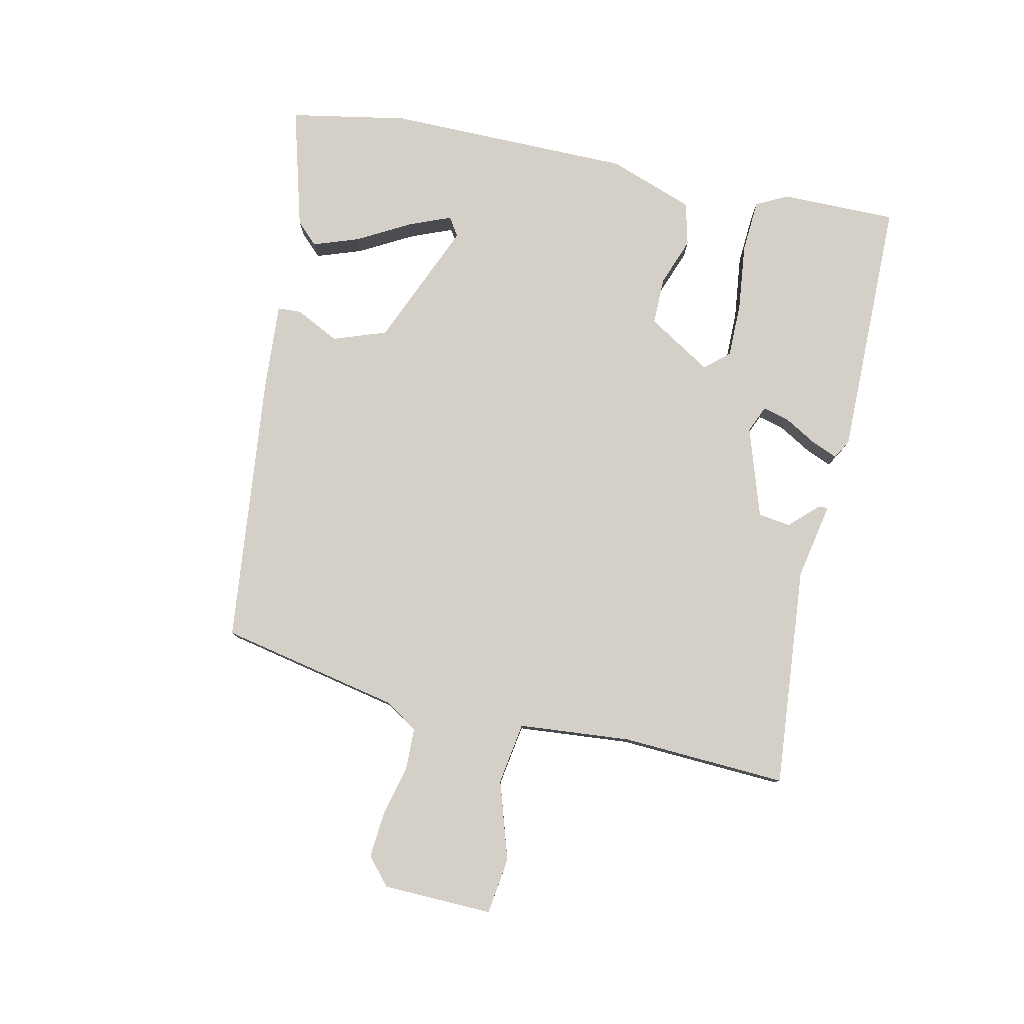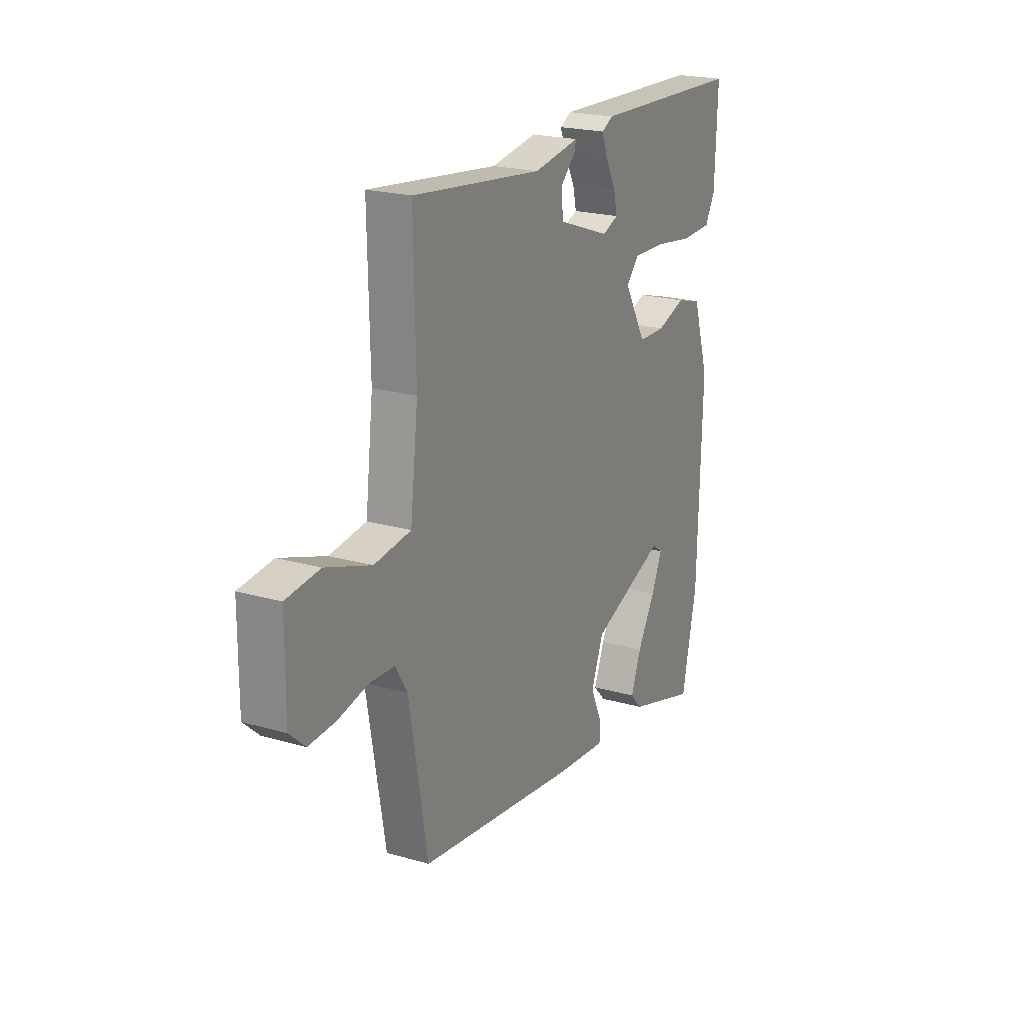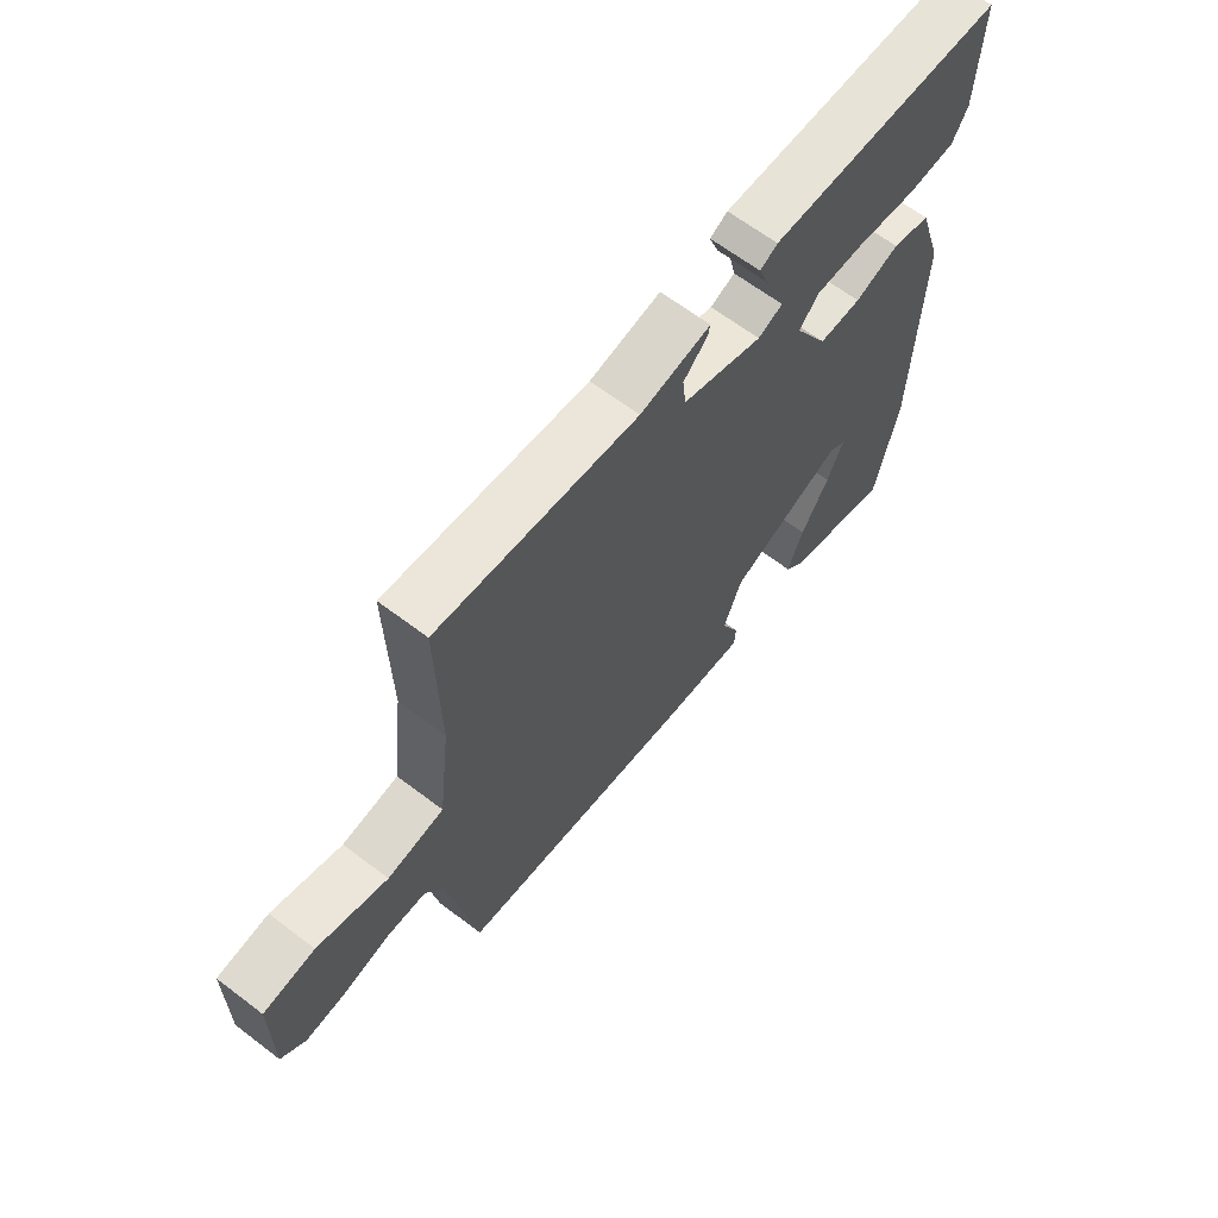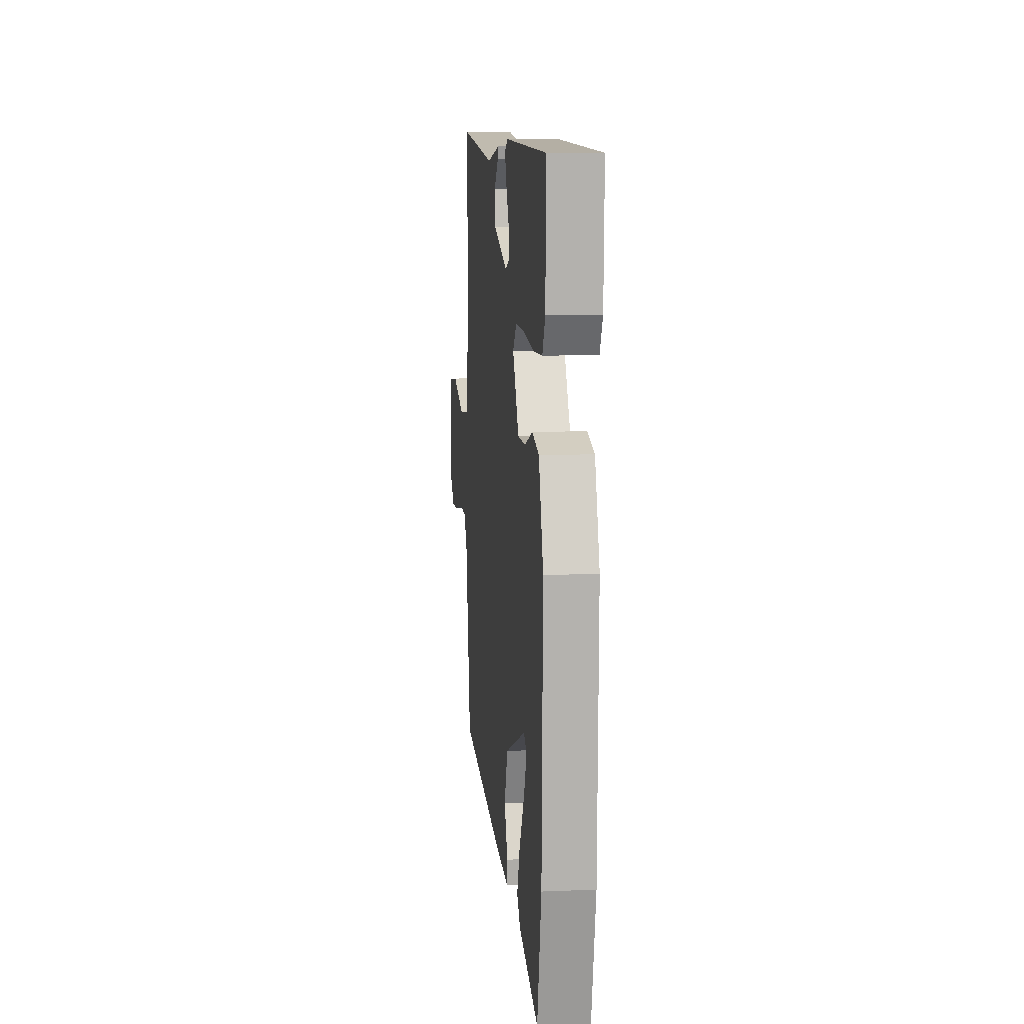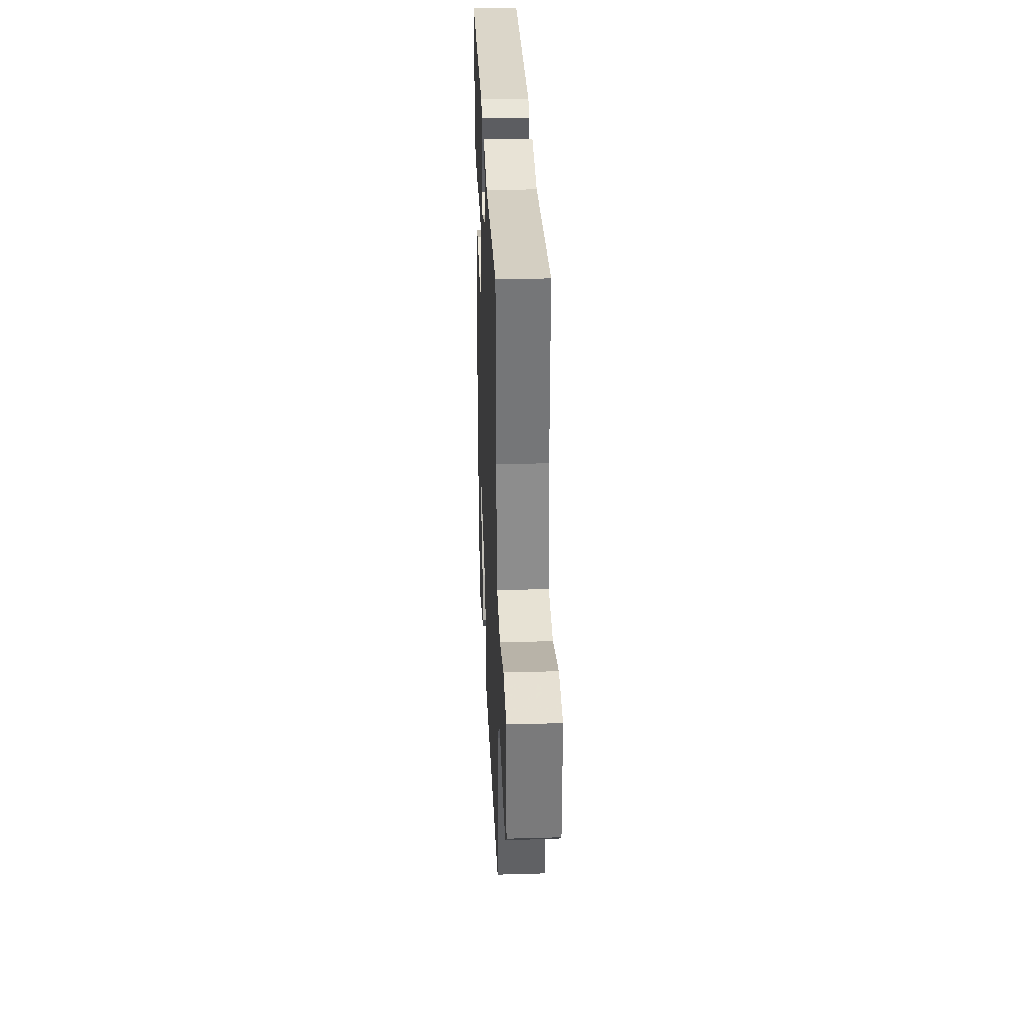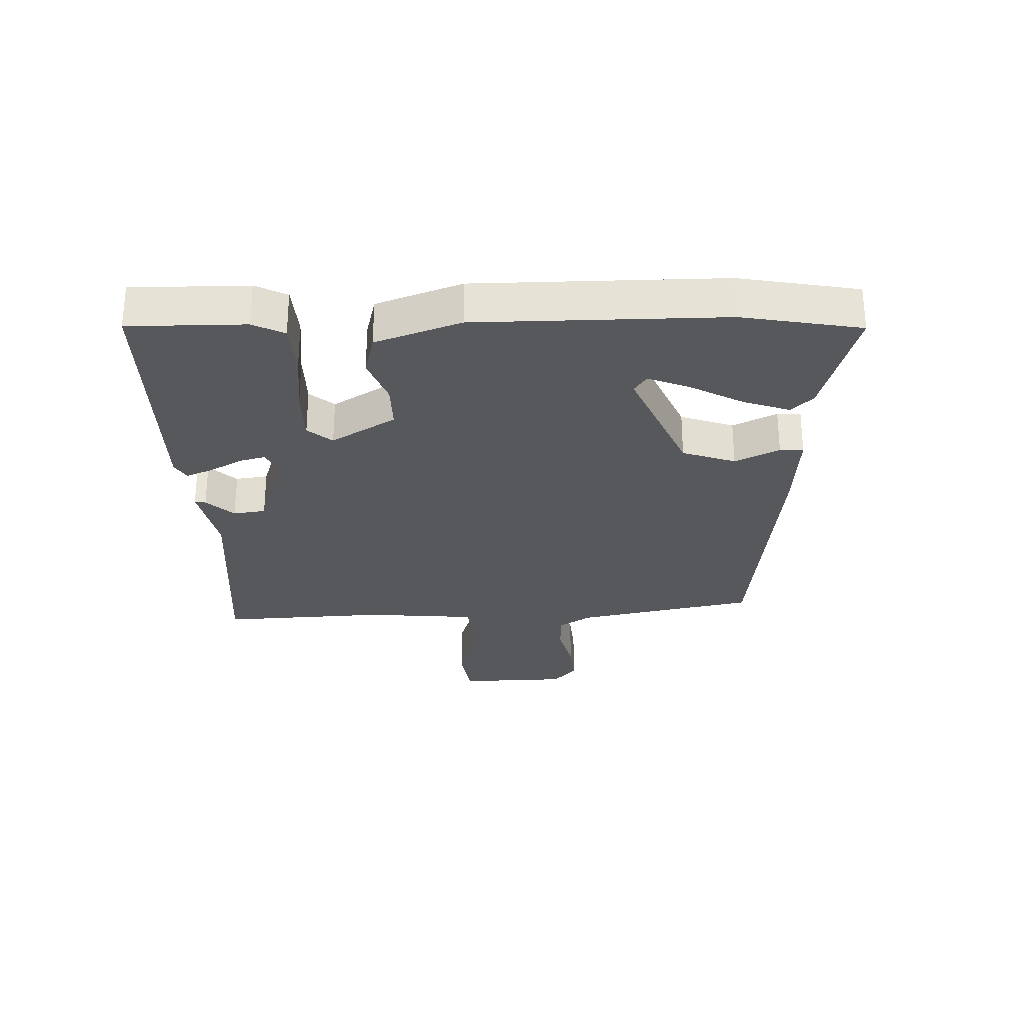
<metadata>
{"format":"obj","ext":"obj","renderer":"f3d","projection":"perspective","resolution":1024,"background":"white","views":[{"elev":79.9,"azim":-75.9,"up":"+Y"},{"elev":21.6,"azim":-63.1,"up":"+Z"},{"elev":64.7,"azim":-52.6,"up":"+Z"},{"elev":9.1,"azim":83.8,"up":"+Z"},{"elev":32.4,"azim":-92.3,"up":"+Z"},{"elev":-27.8,"azim":93.6,"up":"+Y"}]}
</metadata>
<code>
v -0.499 0.07 0.539
v -0.134 0.07 0.495
v -0.005 0.07 0.516
v -0.009 0.07 0.498
v -0.053 0.07 0.455
v -0.047 0.07 0.401
v 0.1 0.07 0.348
v 0.145 0.07 0.366
v 0.135 0.07 0.41
v 0.106 0.07 0.464
v 0.089 0.07 0.509
v 0.121 0.07 0.526
v 0.553 0.07 0.509
v 0.546 0.07 0.317
v 0.518 0.07 0.266
v 0.43 0.07 0.263
v 0.321 0.07 0.279
v 0.229 0.07 0.282
v 0.193 0.07 0.243
v 0.255 0.07 0.135
v 0.333 0.07 0.133
v 0.414 0.07 0.16
v 0.485 0.07 0.14
v 0.531 0.07 -0.002
v 0.52 0.07 -0.409
v 0.478 0.07 -0.603
v 0.279 0.07 -0.541
v 0.245 0.07 -0.504
v 0.274 0.07 -0.429
v 0.325 0.07 -0.343
v 0.355 0.07 -0.275
v 0.325 0.07 -0.254
v 0.115 0.07 -0.335
v 0.081 0.07 -0.422
v 0.115 0.07 -0.496
v 0.112 0.07 -0.535
v -0.031 0.07 -0.521
v -0.482 0.07 -0.458
v -0.534 0.07 -0.159
v -0.568 0.07 -0.103
v -0.638 0.07 -0.099
v -0.722 0.07 -0.117
v -0.798 0.07 -0.121
v -0.842 0.07 -0.081
v -0.841 0.07 0.101
v -0.747 0.07 0.111
v -0.619 0.07 0.066
v -0.516 0.07 0.079
v -0.494 0.07 0.265
v -0.499 0 0.539
v -0.134 0 0.495
v -0.005 0 0.516
v -0.009 0 0.498
v -0.053 0 0.455
v -0.047 0 0.401
v 0.1 0 0.348
v 0.145 0 0.366
v 0.135 0 0.41
v 0.106 0 0.464
v 0.089 0 0.509
v 0.121 0 0.526
v 0.553 0 0.509
v 0.546 0 0.317
v 0.518 0 0.266
v 0.43 0 0.263
v 0.321 0 0.279
v 0.229 0 0.282
v 0.193 0 0.243
v 0.255 0 0.135
v 0.333 0 0.133
v 0.414 0 0.16
v 0.485 0 0.14
v 0.531 0 -0.002
v 0.52 0 -0.409
v 0.478 0 -0.603
v 0.279 0 -0.541
v 0.245 0 -0.504
v 0.274 0 -0.429
v 0.325 0 -0.343
v 0.355 0 -0.275
v 0.325 0 -0.254
v 0.115 0 -0.335
v 0.081 0 -0.422
v 0.115 0 -0.496
v 0.112 0 -0.535
v -0.031 0 -0.521
v -0.482 0 -0.458
v -0.534 0 -0.159
v -0.568 0 -0.103
v -0.638 0 -0.099
v -0.722 0 -0.117
v -0.798 0 -0.121
v -0.842 0 -0.081
v -0.841 0 0.101
v -0.747 0 0.111
v -0.619 0 0.066
v -0.516 0 0.079
v -0.494 0 0.265
f 45 46 47
f 44 45 47
f 43 44 47
f 42 43 47
f 41 42 47
f 40 41 47 48
f 39 40 48
f 39 48 49
f 38 39 49
f 37 38 49
f 36 37 49
f 35 36 49
f 34 35 49
f 28 29 30
f 27 28 30
f 26 27 30
f 25 26 30
f 24 25 30
f 24 30 31
f 24 31 32
f 23 24 32
f 22 23 32
f 21 22 32
f 15 16 17
f 14 15 17
f 13 14 17
f 12 13 17
f 11 12 17
f 10 11 17
f 9 10 17
f 8 9 17 18
f 7 8 18 19
f 2 3 4 5
f 2 5 6
f 1 2 6
f 49 1 6
f 34 49 6
f 33 34 6
f 20 21 32 33
f 19 20 33
f 7 19 33
f 6 7 33
f 96 95 94
f 96 94 93
f 96 93 92
f 96 92 91
f 96 91 90
f 97 96 90 89
f 97 89 88
f 98 97 88
f 98 88 87
f 98 87 86
f 98 86 85
f 98 85 84
f 98 84 83
f 79 78 77
f 79 77 76
f 79 76 75
f 79 75 74
f 79 74 73
f 80 79 73
f 81 80 73
f 81 73 72
f 81 72 71
f 81 71 70
f 66 65 64
f 66 64 63
f 66 63 62
f 66 62 61
f 66 61 60
f 66 60 59
f 66 59 58
f 67 66 58 57
f 68 67 57 56
f 54 53 52 51
f 55 54 51
f 55 51 50
f 55 50 98
f 55 98 83
f 55 83 82
f 82 81 70 69
f 82 69 68
f 82 68 56
f 82 56 55
f 1 50 51 2
f 2 51 52 3
f 3 52 53 4
f 4 53 54 5
f 5 54 55 6
f 6 55 56 7
f 7 56 57 8
f 8 57 58 9
f 9 58 59 10
f 10 59 60 11
f 11 60 61 12
f 12 61 62 13
f 13 62 63 14
f 14 63 64 15
f 15 64 65 16
f 16 65 66 17
f 17 66 67 18
f 18 67 68 19
f 19 68 69 20
f 20 69 70 21
f 21 70 71 22
f 22 71 72 23
f 23 72 73 24
f 24 73 74 25
f 25 74 75 26
f 26 75 76 27
f 27 76 77 28
f 28 77 78 29
f 29 78 79 30
f 30 79 80 31
f 31 80 81 32
f 32 81 82 33
f 33 82 83 34
f 34 83 84 35
f 35 84 85 36
f 36 85 86 37
f 37 86 87 38
f 38 87 88 39
f 39 88 89 40
f 40 89 90 41
f 41 90 91 42
f 42 91 92 43
f 43 92 93 44
f 44 93 94 45
f 45 94 95 46
f 46 95 96 47
f 47 96 97 48
f 48 97 98 49
f 49 98 50 1

</code>
